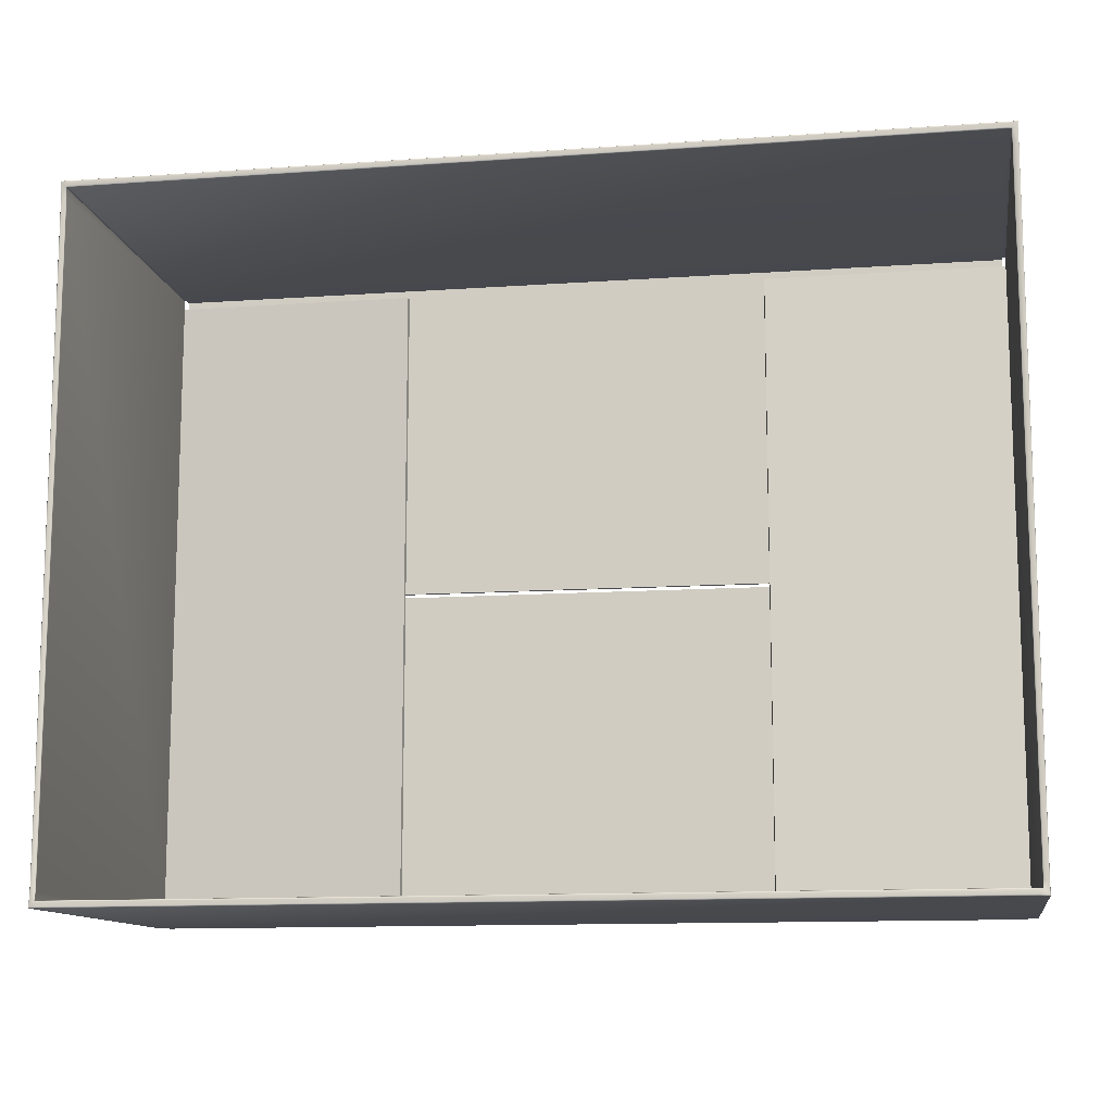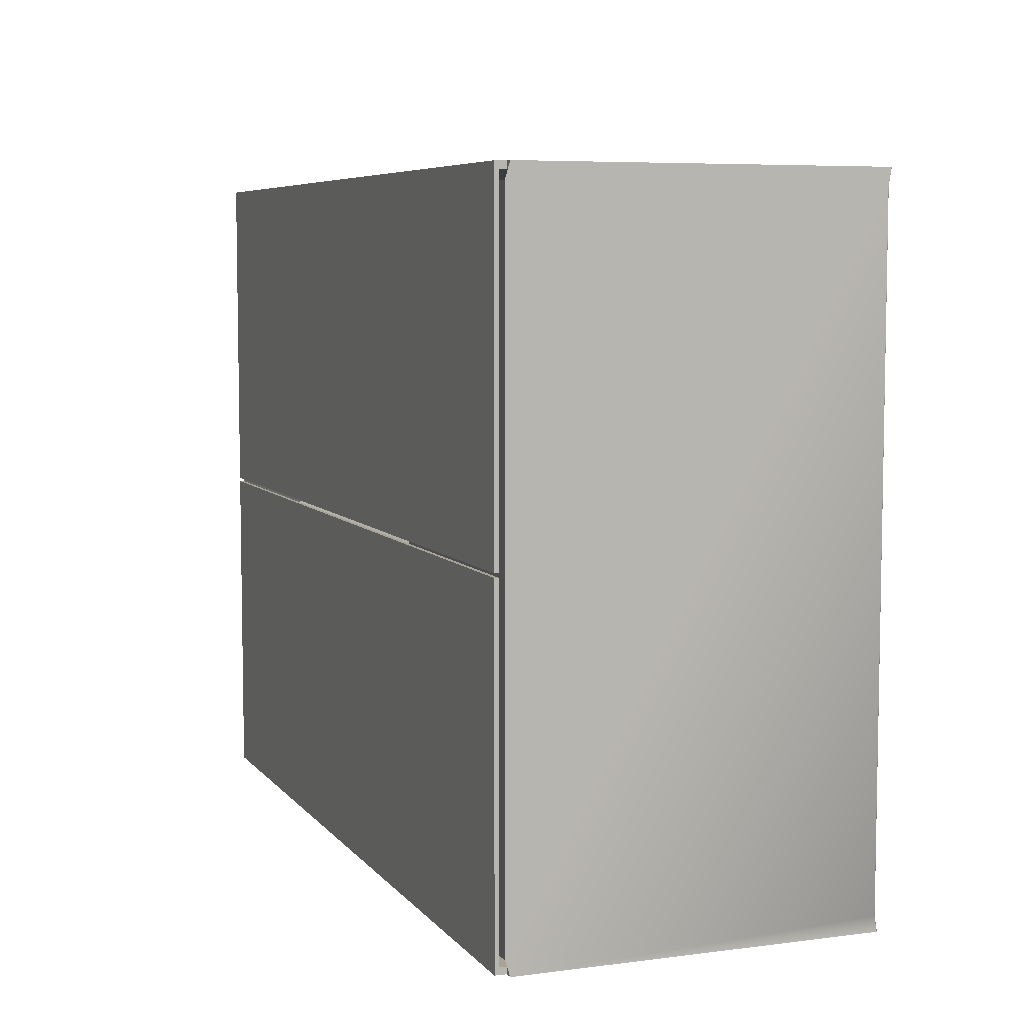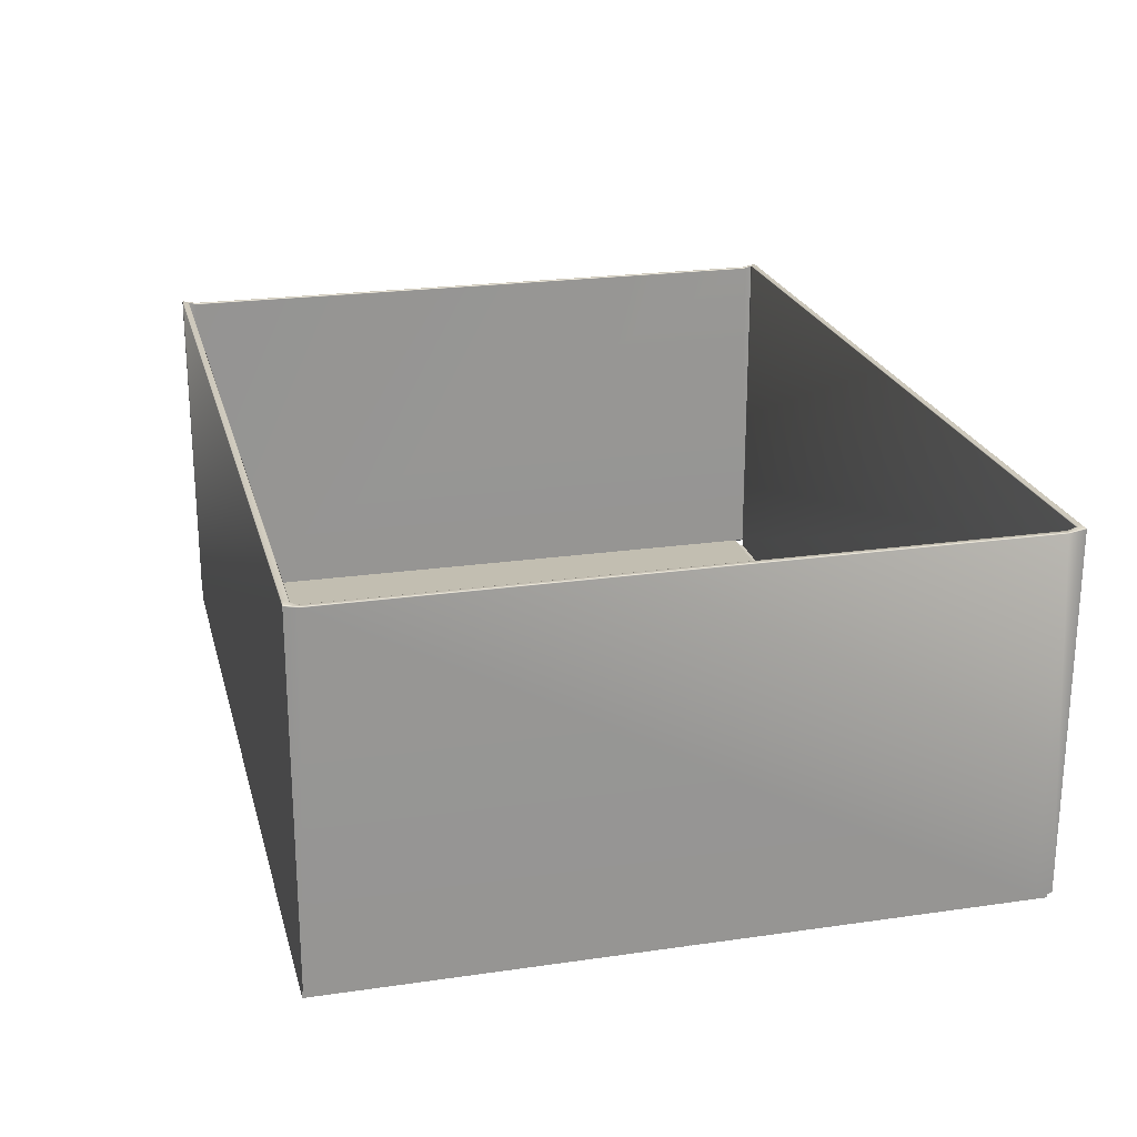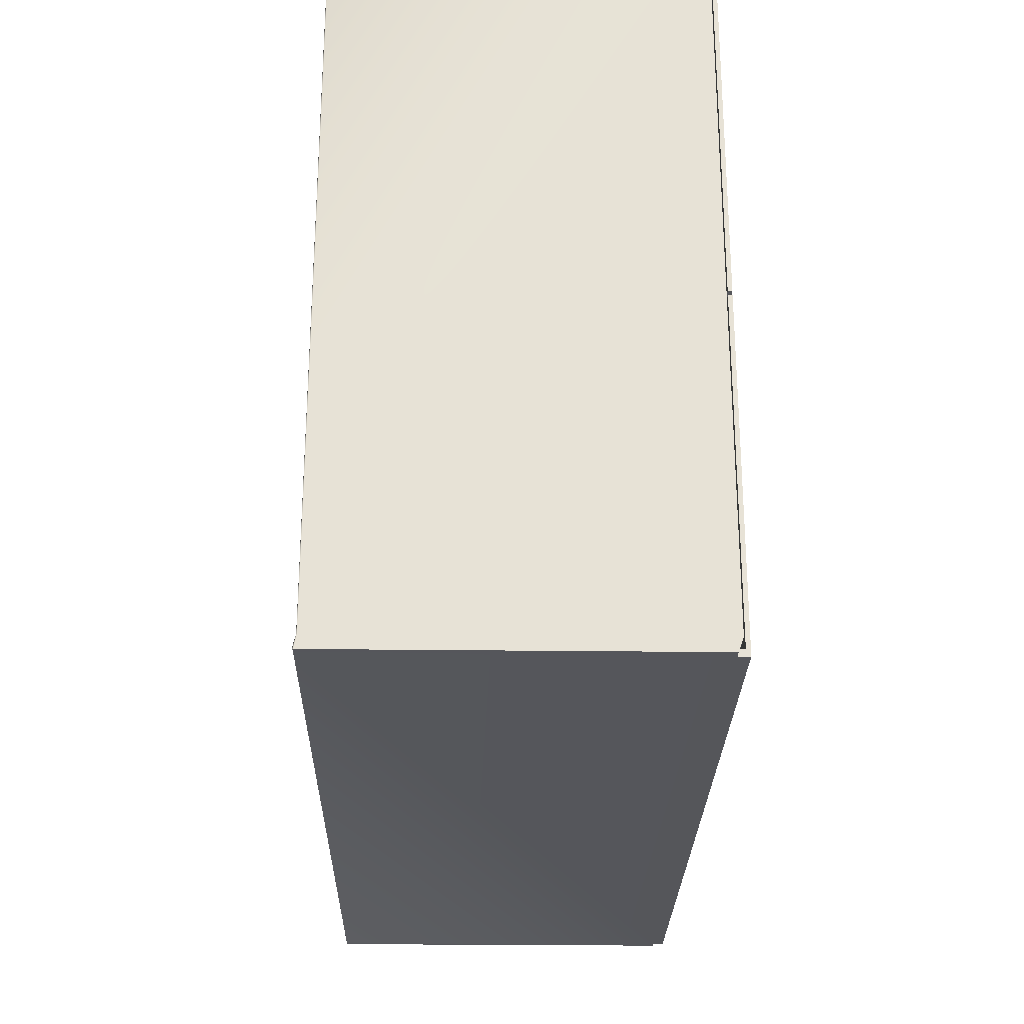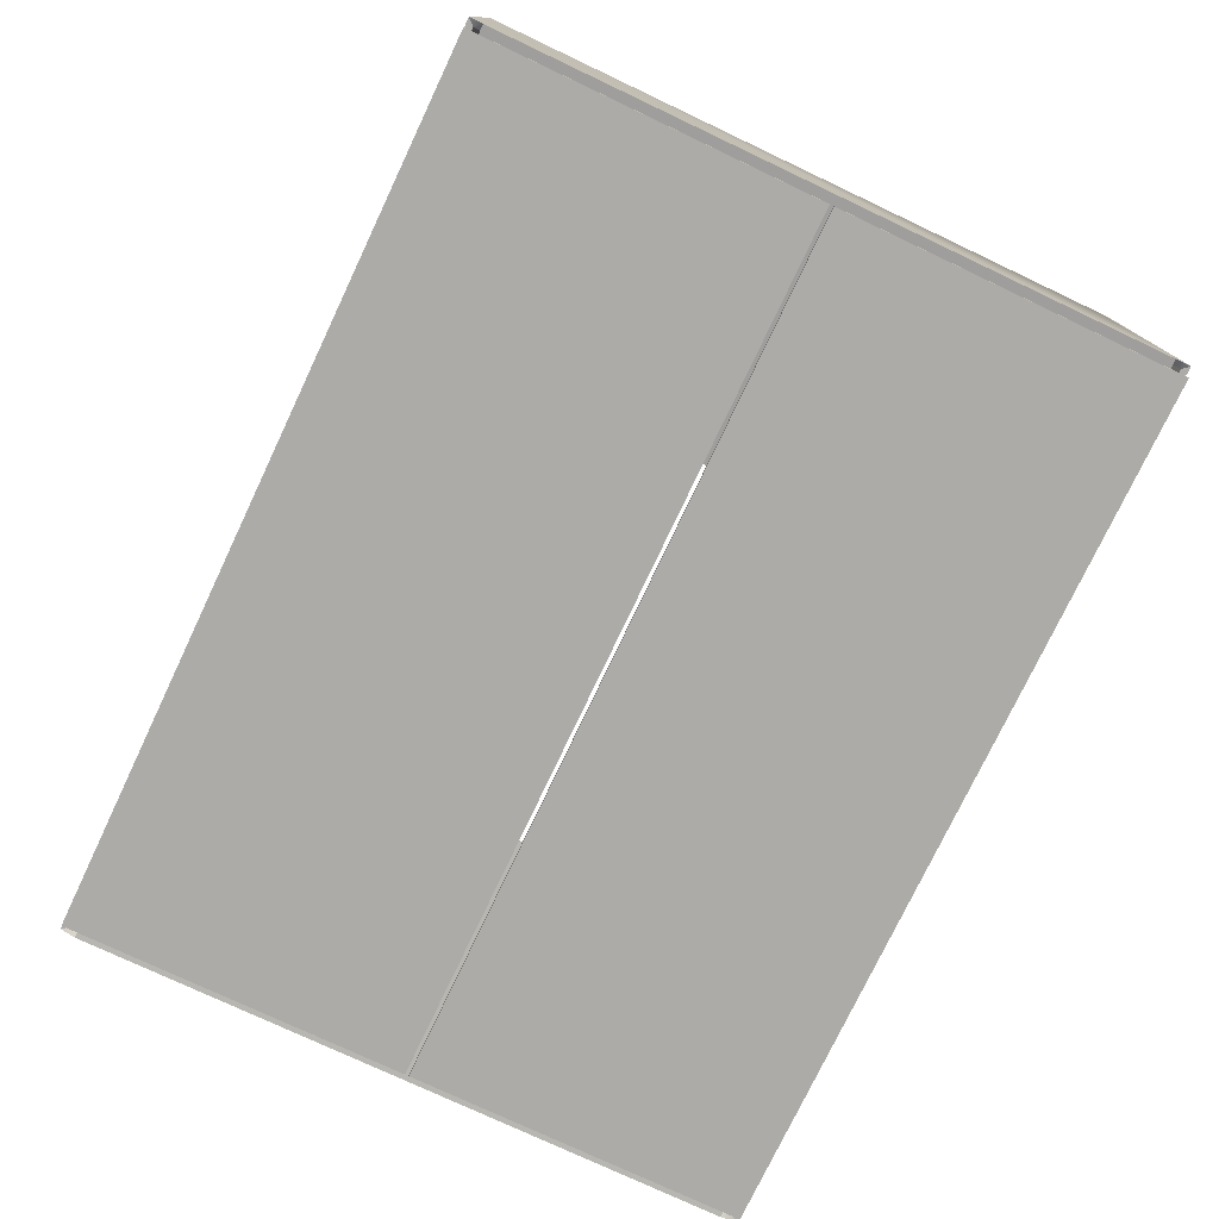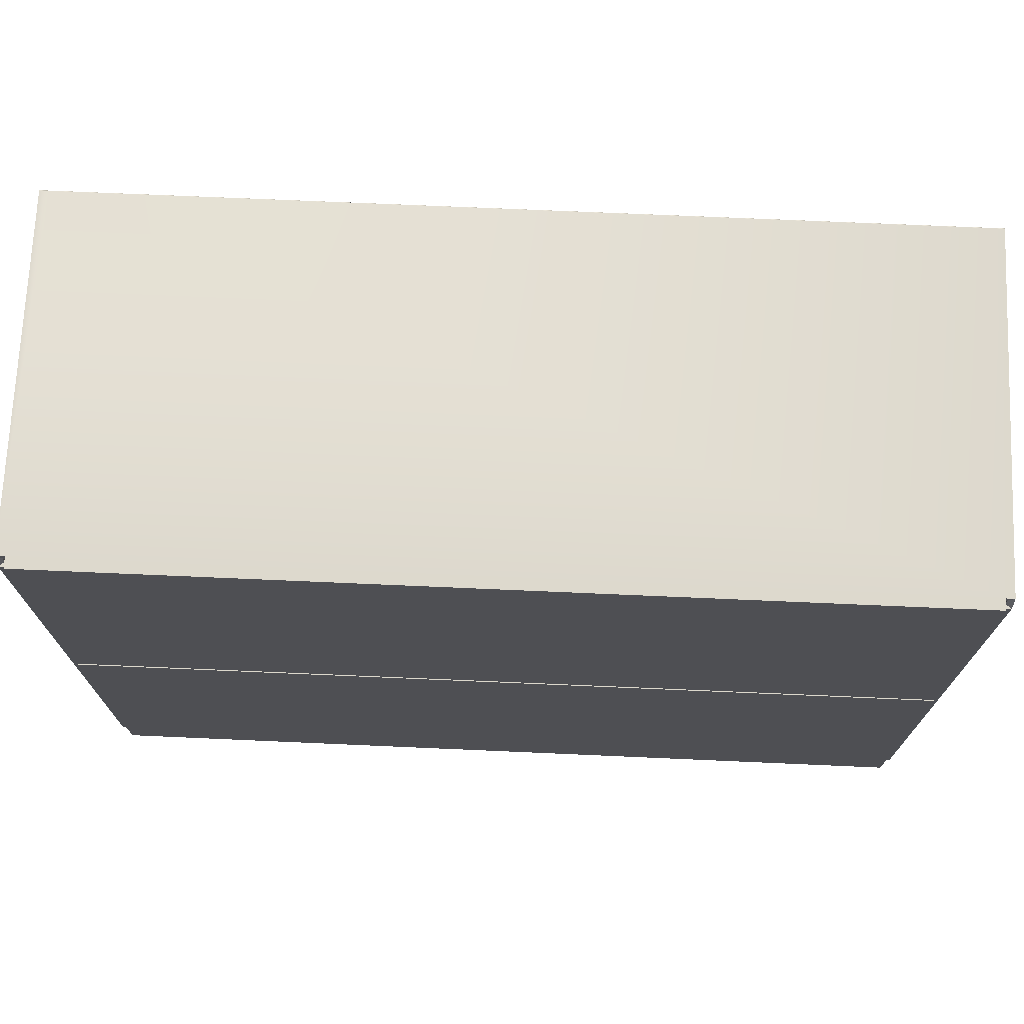
<metadata>
{"format":"obj","ext":"obj","renderer":"f3d","projection":"perspective","resolution":1024,"background":"white","views":[{"elev":-11.8,"azim":9.6,"up":"+Y"},{"elev":6.5,"azim":-110.9,"up":"+Y"},{"elev":22.6,"azim":76.1,"up":"+Z"},{"elev":-26.0,"azim":88.9,"up":"+Y"},{"elev":-76.2,"azim":64.7,"up":"+Z"},{"elev":71.9,"azim":-177.5,"up":"+Y"}]}
</metadata>
<code>
o Box_8
v 0.1721 0.1278 -0.09212
v -0.1696 0.1278 -0.09212
v 0.1721 -0.1254 -0.09212
v -0.1696 -0.1254 -0.09212
v 0.07561 -0.1254 -0.09215
v 0.07561 0.1278 -0.09215
v -0.07274 -0.1254 -0.09215
v -0.07274 0.1278 -0.09215
v 0.1721 0.1314 -0.09212
v -0.1696 0.1314 -0.09212
v -0.1696 -0.1287 -0.09212
v 0.1721 -0.128 -0.09212
v -0.1687 -0.1287 -0.09212
v -0.1687 0.1314 -0.09212
v 0.1708 0.1314 -0.09212
v 0.1708 -0.128 -0.09212
v 0.1708 0.1314 -0.09484
v -0.1687 0.1314 -0.09484
v 0.1708 0.002239 -0.09484
v -0.1687 0.002427 -0.09484
v 0.1708 -0.128 -0.09484
v 0.1708 0.000721 -0.09484
v -0.1687 -0.1287 -0.09484
v -0.1687 0.000909 -0.09484
v 0.1708 0.134 -0.09212
v -0.1687 0.134 -0.09212
v 0.1708 -0.1306 -0.09212
v 0.1744 -0.1306 -0.09212
v -0.1719 -0.1254 -0.09395
v -0.1719 0.1278 -0.09395
v 0.1744 -0.1254 -0.09395
v 0.1744 0.1278 -0.09395
v 0.1708 0.134 -0.09644
v -0.1687 0.134 -0.09644
v 0.1708 0.002239 -0.09644
v -0.1687 0.002427 -0.09644
v 0.07531 -0.1254 -0.09373
v 0.07531 0.1278 -0.09373
v -0.07244 0.1278 -0.09373
v -0.07244 -0.1254 -0.09373
v -0.1719 0.134 -0.09212
v 0.1744 0.134 -0.09212
v -0.1719 -0.1313 -0.09212
v -0.1687 -0.1313 -0.09212
v 0.1708 -0.1306 -0.09644
v 0.1708 0.000721 -0.09644
v -0.1687 -0.1313 -0.09644
v -0.1687 0.000909 -0.09644
v -0.1687 0.134 0.04528
v -0.1687 0.1338 0.0455
v -0.1687 0.1334 0.04559
v 0.1708 0.134 0.04528
v 0.1708 0.1338 0.0455
v 0.1708 0.1334 0.04559
v 0.1744 -0.1306 0.04528
v 0.1742 -0.1305 0.0455
v 0.1739 -0.1301 0.04559
v 0.1708 -0.1306 0.04528
v 0.1708 -0.1305 0.0455
v 0.1708 -0.1301 0.04559
v -0.1719 -0.1254 0.04427
v -0.1718 -0.1254 0.04449
v -0.1715 -0.1254 0.04459
v -0.1719 0.1278 0.04427
v -0.1718 0.1278 0.04449
v -0.1715 0.1278 0.04459
v 0.1744 0.1278 0.04427
v 0.1742 0.1278 0.04449
v 0.1739 0.1278 0.04459
v 0.1744 -0.1254 0.04427
v 0.1742 -0.1254 0.04449
v 0.1739 -0.1254 0.04459
v -0.1719 0.134 0.04528
v -0.1718 0.1338 0.0455
v -0.1715 0.1334 0.04559
v 0.1744 0.134 0.04528
v 0.1742 0.1338 0.0455
v 0.1739 0.1334 0.04559
v -0.1719 -0.1313 0.04528
v -0.1718 -0.1311 0.0455
v -0.1715 -0.1307 0.04559
v -0.1687 -0.1313 0.04528
v -0.1687 -0.1311 0.0455
v -0.1687 -0.1307 0.04559
v -0.1687 0.1314 0.04528
v -0.1687 0.1315 0.0455
v -0.1687 0.1319 0.04559
v 0.1708 0.1314 0.04528
v 0.1708 0.1315 0.0455
v 0.1708 0.1319 0.04559
v 0.1721 -0.128 0.04528
v 0.1722 -0.1282 0.0455
v 0.1726 -0.1285 0.04559
v 0.1708 -0.128 0.04528
v 0.1708 -0.1282 0.0455
v 0.1708 -0.1285 0.04559
v -0.1696 0.1278 0.04427
v -0.1698 0.1278 0.04449
v -0.1701 0.1278 0.04459
v -0.1696 -0.1254 0.04427
v -0.1698 -0.1254 0.04449
v -0.1701 -0.1254 0.04459
v 0.1721 0.1278 0.04427
v 0.1722 0.1278 0.04449
v 0.1726 0.1278 0.04459
v 0.1721 -0.1254 0.04427
v 0.1722 -0.1254 0.04449
v 0.1726 -0.1254 0.04459
v -0.1696 0.1314 0.04528
v -0.1698 0.1315 0.0455
v -0.1701 0.1319 0.04559
v 0.1721 0.1314 0.04528
v 0.1722 0.1315 0.0455
v 0.1726 0.1319 0.04559
v -0.1696 -0.1287 0.04528
v -0.1698 -0.1288 0.0455
v -0.1701 -0.1292 0.04559
v -0.1687 -0.1287 0.04528
v -0.1687 -0.1288 0.0455
v -0.1687 -0.1292 0.04559
f 33 36 34
f 31 38 32
f 30 40 29
f 45 48 46
f 25 34 26
f 27 47 45
f 17 20 19
f 6 3 1
f 7 2 4
f 21 24 23
f 15 18 17
f 21 13 16
f 12 27 16
f 17 35 33
f 35 20 36
f 18 36 20
f 3 37 31
f 6 37 5
f 1 38 6
f 2 39 30
f 7 39 8
f 4 40 7
f 10 30 41
f 9 32 1
f 11 29 4
f 12 31 28
f 11 44 43
f 10 26 14
f 9 25 42
f 21 46 22
f 23 48 47
f 46 24 22
f 17 25 15
f 18 26 34
f 23 44 13
f 21 27 45
f 52 26 49
f 58 28 55
f 29 64 30
f 32 70 31
f 64 41 30
f 67 42 76
f 61 43 79
f 70 28 31
f 82 43 44
f 26 73 49
f 42 52 76
f 58 44 27
f 88 14 15
f 12 94 91
f 97 4 2
f 106 1 3
f 10 97 2
f 103 9 1
f 100 11 4
f 12 106 3
f 11 118 13
f 109 14 85
f 112 15 9
f 16 118 94
f 93 60 57
f 111 66 99
f 114 69 78
f 117 63 81
f 93 72 108
f 117 84 120
f 111 51 75
f 114 54 90
f 51 90 54
f 63 99 66
f 69 108 72
f 60 120 84
f 50 52 49
f 51 53 50
f 52 77 76
f 53 78 77
f 56 58 55
f 57 59 56
f 58 83 82
f 59 84 83
f 62 64 61
f 63 65 62
f 64 74 73
f 65 75 74
f 68 70 67
f 69 71 68
f 57 71 72
f 56 70 71
f 50 75 51
f 49 74 50
f 68 78 69
f 67 77 68
f 62 81 63
f 61 80 62
f 81 83 84
f 80 82 83
f 86 109 85
f 87 110 86
f 86 90 87
f 85 89 86
f 91 107 106
f 92 108 107
f 92 96 93
f 91 95 92
f 98 100 97
f 99 101 98
f 101 115 100
f 102 116 101
f 104 112 103
f 105 113 104
f 104 108 105
f 103 107 104
f 99 110 111
f 98 109 110
f 90 113 114
f 89 112 113
f 115 119 118
f 116 120 119
f 96 119 120
f 94 119 95
f 33 35 36
f 31 37 38
f 30 39 40
f 45 47 48
f 25 33 34
f 27 44 47
f 17 18 20
f 6 5 3
f 7 8 2
f 21 22 24
f 15 14 18
f 21 23 13
f 12 28 27
f 17 19 35
f 35 19 20
f 18 34 36
f 3 5 37
f 6 38 37
f 1 32 38
f 2 8 39
f 7 40 39
f 4 29 40
f 10 2 30
f 9 42 32
f 11 43 29
f 12 3 31
f 11 13 44
f 10 41 26
f 9 15 25
f 21 45 46
f 23 24 48
f 46 48 24
f 17 33 25
f 18 14 26
f 23 47 44
f 21 16 27
f 52 25 26
f 58 27 28
f 29 61 64
f 32 67 70
f 64 73 41
f 67 32 42
f 61 29 43
f 70 55 28
f 82 79 43
f 26 41 73
f 42 25 52
f 58 82 44
f 88 85 14
f 12 16 94
f 97 100 4
f 106 103 1
f 10 109 97
f 103 112 9
f 100 115 11
f 12 91 106
f 11 115 118
f 109 10 14
f 112 88 15
f 16 13 118
f 93 96 60
f 111 75 66
f 114 105 69
f 117 102 63
f 93 57 72
f 117 81 84
f 111 87 51
f 114 78 54
f 51 87 90
f 63 102 99
f 69 105 108
f 60 96 120
f 50 53 52
f 51 54 53
f 52 53 77
f 53 54 78
f 56 59 58
f 57 60 59
f 58 59 83
f 59 60 84
f 62 65 64
f 63 66 65
f 64 65 74
f 65 66 75
f 68 71 70
f 69 72 71
f 57 56 71
f 56 55 70
f 50 74 75
f 49 73 74
f 68 77 78
f 67 76 77
f 62 80 81
f 61 79 80
f 81 80 83
f 80 79 82
f 86 110 109
f 87 111 110
f 86 89 90
f 85 88 89
f 91 92 107
f 92 93 108
f 92 95 96
f 91 94 95
f 98 101 100
f 99 102 101
f 101 116 115
f 102 117 116
f 104 113 112
f 105 114 113
f 104 107 108
f 103 106 107
f 99 98 110
f 98 97 109
f 90 89 113
f 89 88 112
f 115 116 119
f 116 117 120
f 96 95 119
f 94 118 119

</code>
